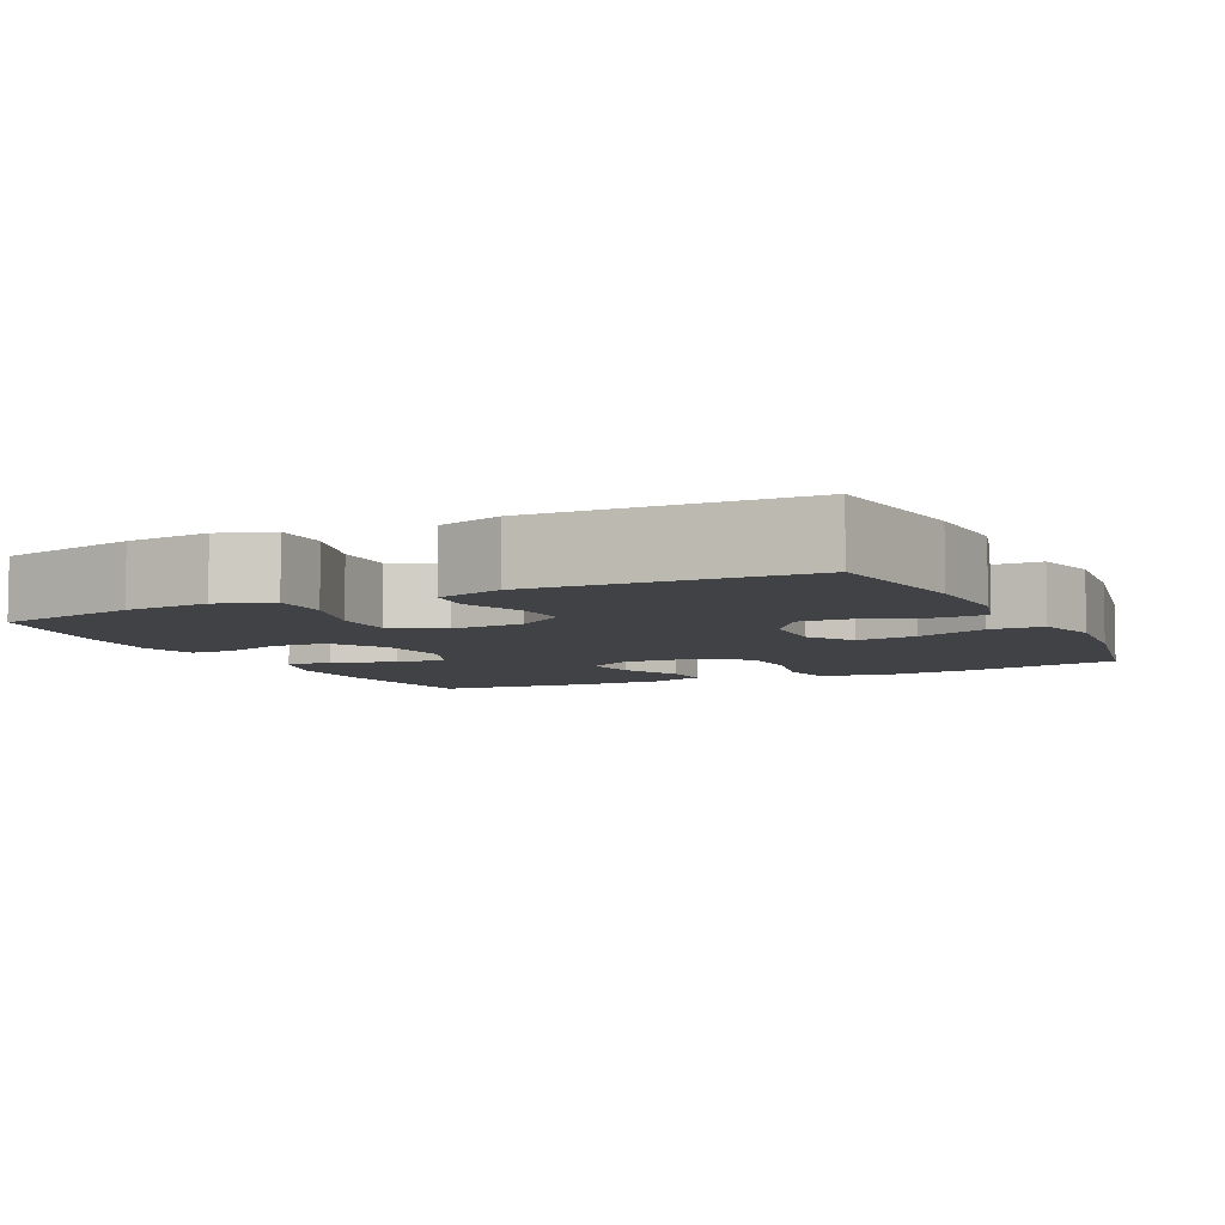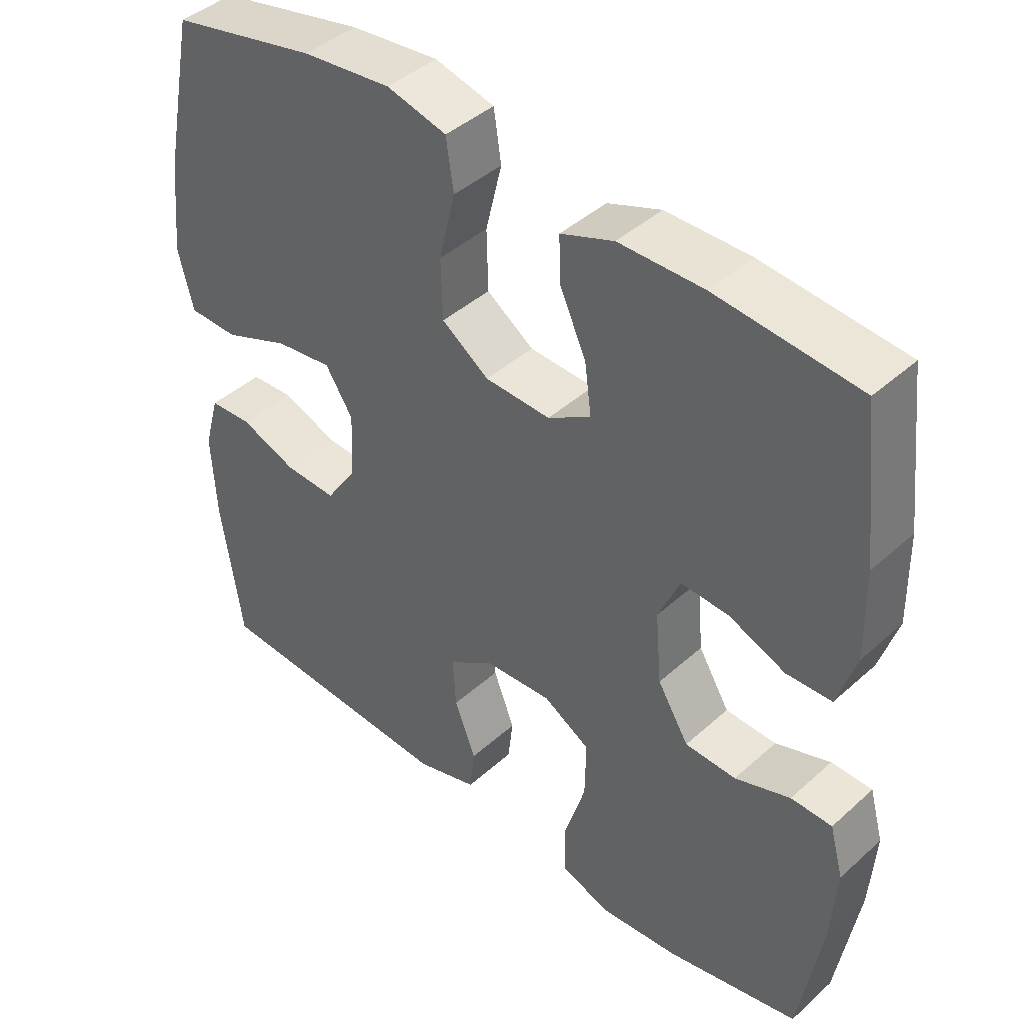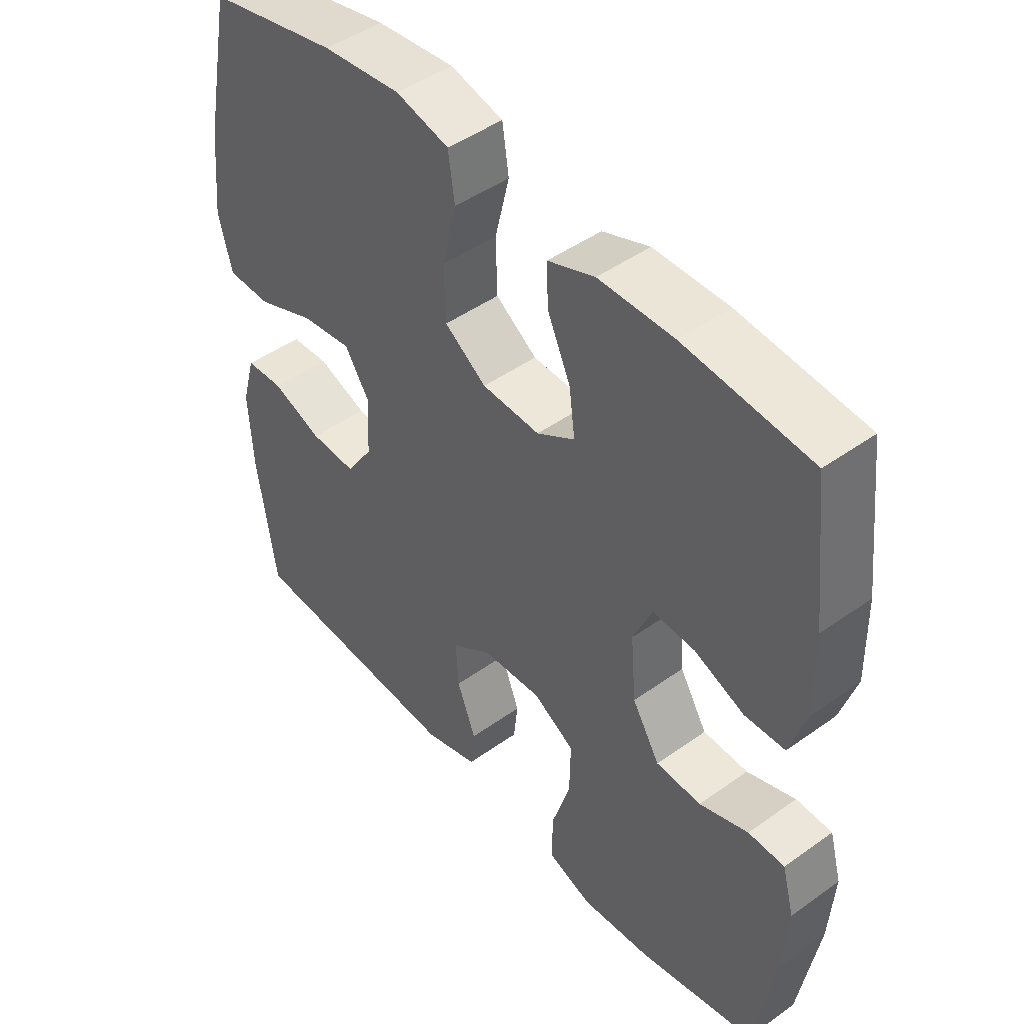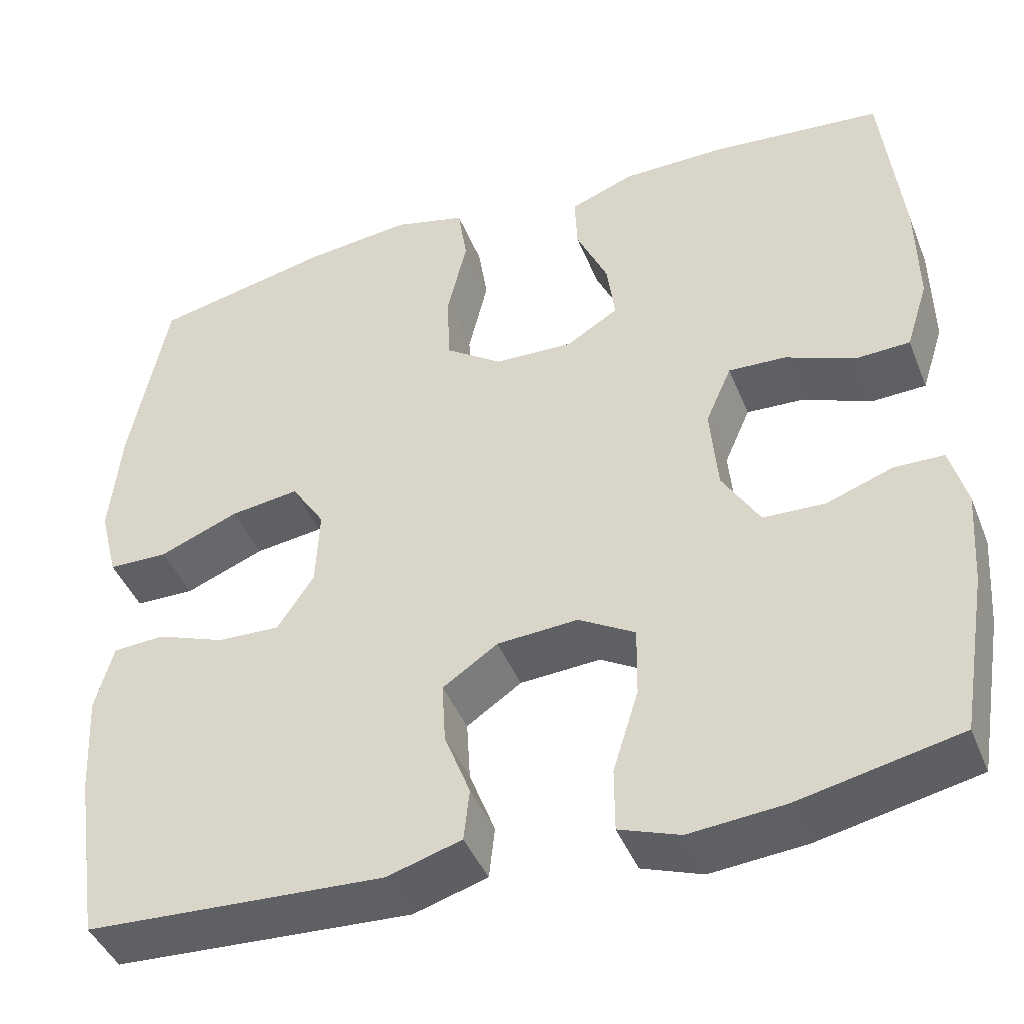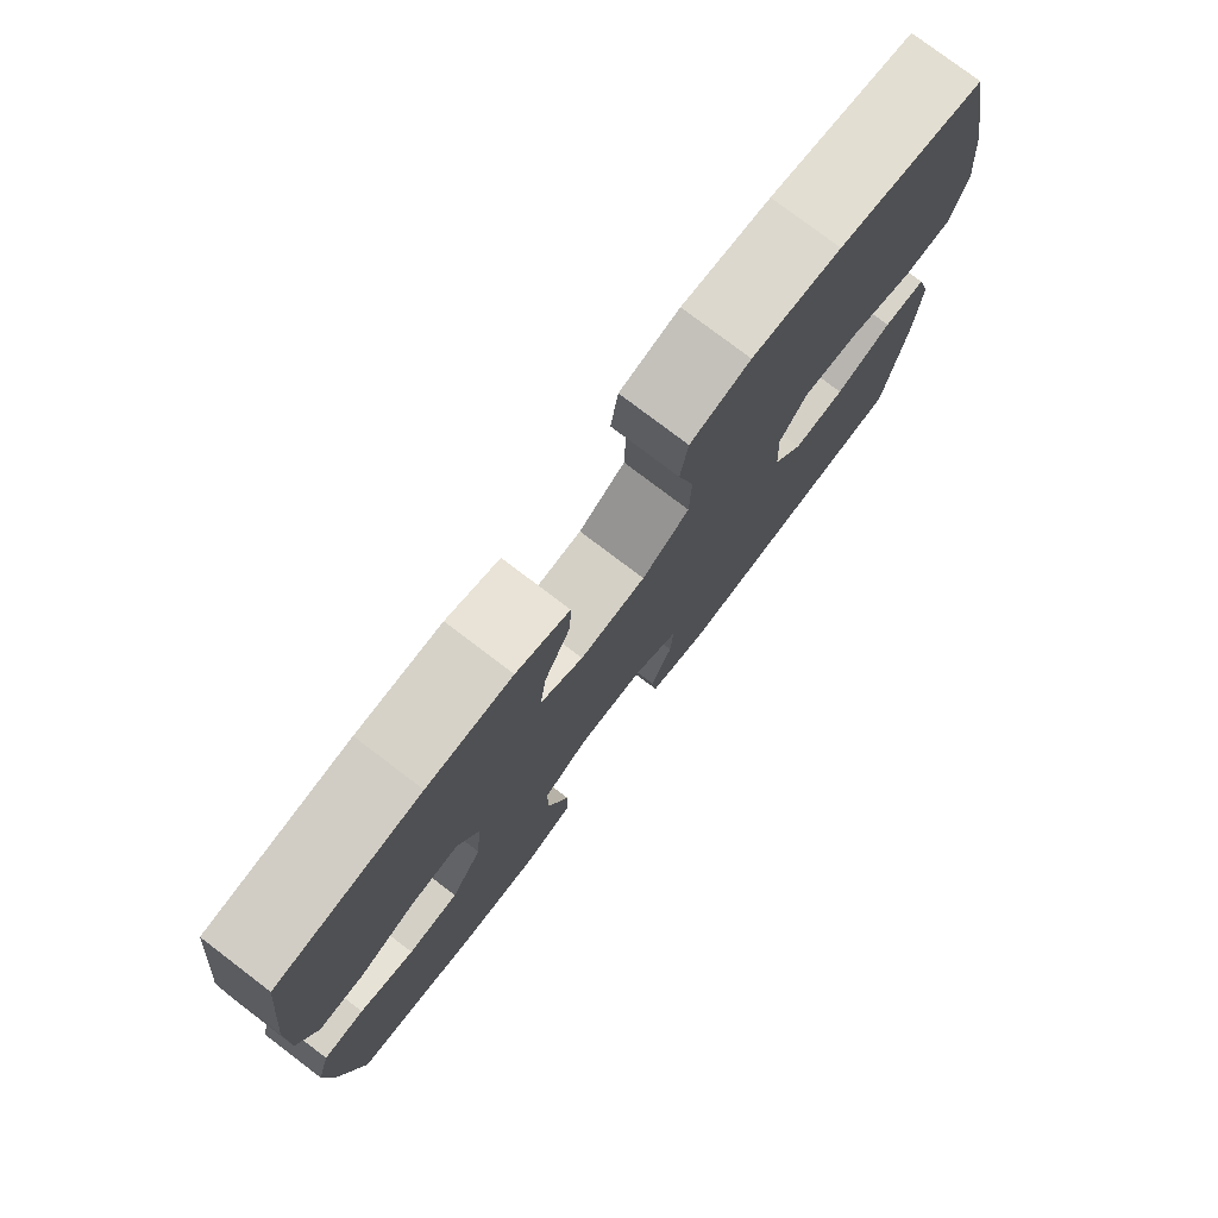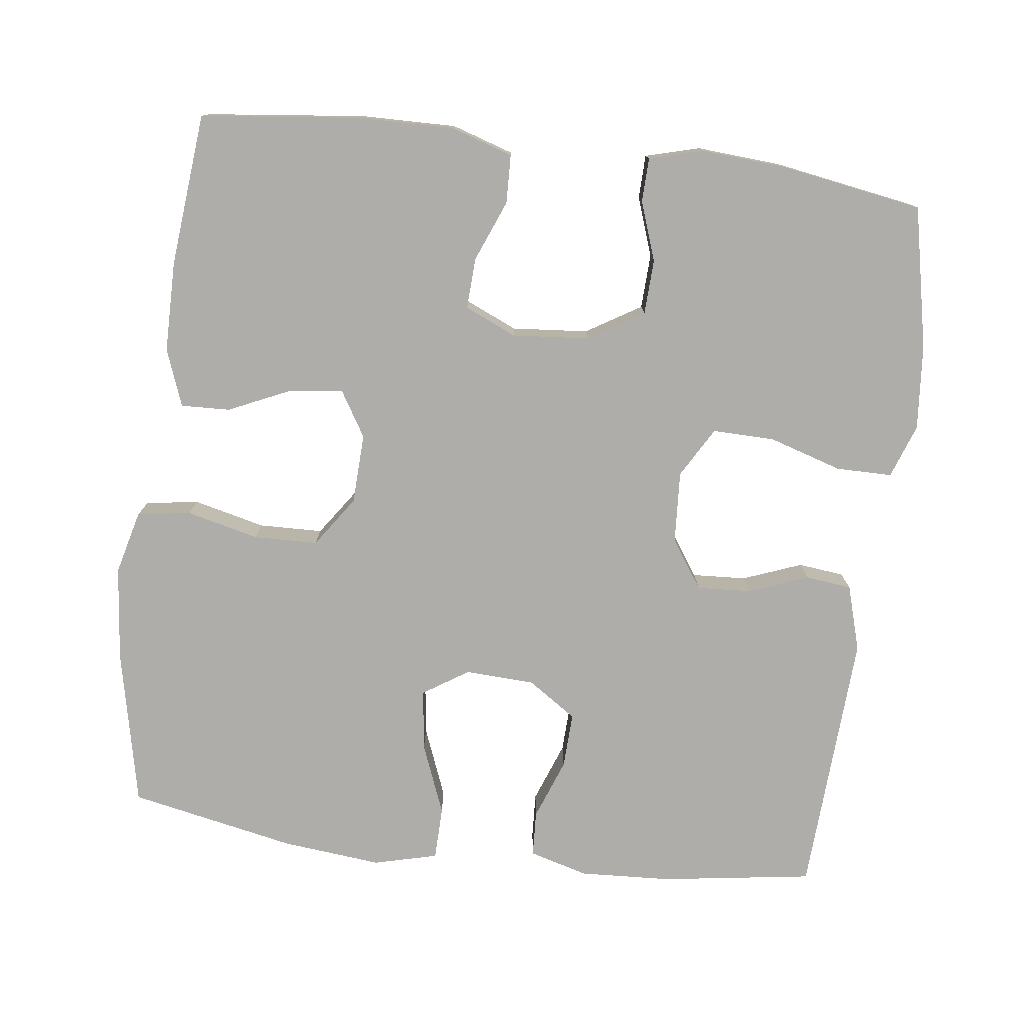
<metadata>
{"format":"obj","ext":"obj","renderer":"f3d","projection":"perspective","resolution":1024,"background":"white","views":[{"elev":-6.5,"azim":-154.1,"up":"+Y"},{"elev":42.5,"azim":43.1,"up":"+Z"},{"elev":46.2,"azim":50.7,"up":"+Z"},{"elev":-43.2,"azim":21.0,"up":"+Z"},{"elev":77.9,"azim":127.2,"up":"+Z"},{"elev":-77.4,"azim":82.8,"up":"+Y"}]}
</metadata>
<code>
o path1246_path1246.001
v -0.1299 0.0375 -0.5255
v -0.04065 0.0375 -0.499
v -0.03367 0.0375 -0.4364
v -0.0646 0.0375 -0.3559
v -0.06884 0.0375 -0.2823
v -0.002604 0.0375 -0.2375
v 0.09465 0.0375 -0.2315
v 0.1627 0.0375 -0.271
v 0.1613 0.0375 -0.3553
v 0.1306 0.0375 -0.4543
v 0.1308 0.0375 -0.5305
v 0.2038 0.0375 -0.5566
v 0.3183 0.0375 -0.5467
v 0.5111 0.0375 -0.5059
v 0.5431 0.0375 -0.3132
v 0.551 0.0375 -0.1985
v 0.5309 0.0375 -0.1249
v 0.4713 0.0375 -0.1234
v 0.3912 0.0375 -0.1515
v 0.3171 0.0375 -0.1485
v 0.2718 0.0375 -0.07418
v 0.2628 0.0375 0.0296
v 0.2938 0.0375 0.1003
v 0.363 0.0375 0.09689
v 0.4457 0.0375 0.06352
v 0.5115 0.0375 0.06586
v 0.5381 0.0375 0.1494
v 0.5358 0.0375 0.2788
v 0.5111 0.0375 0.496
v 0.3038 0.0375 0.5155
v 0.181 0.0375 0.5147
v 0.1039 0.0375 0.4858
v 0.1065 0.0375 0.4191
v 0.1446 0.0375 0.3354
v 0.1541 0.0375 0.2627
v 0.09188 0.0375 0.2249
v -0.003242 0.0375 0.2286
v -0.07175 0.0375 0.276
v -0.0741 0.0375 0.3633
v -0.05062 0.0375 0.4611
v -0.06157 0.0375 0.5337
v -0.1484 0.0375 0.5557
v -0.2773 0.0375 0.5419
v -0.4906 0.0375 0.496
v -0.536 0.0375 0.2698
v -0.5495 0.0375 0.135
v -0.5275 0.0375 0.04838
v -0.4555 0.0375 0.04699
v -0.3598 0.0375 0.08498
v -0.2771 0.0375 0.0958
v -0.237 0.0375 0.03415
v -0.2416 0.0375 -0.06019
v -0.2859 0.0375 -0.1262
v -0.3611 0.0375 -0.1232
v -0.4434 0.0375 -0.09249
v -0.5055 0.0375 -0.09585
v -0.5276 0.0375 -0.1759
v -0.5211 0.0375 -0.2993
v -0.4906 0.0375 -0.5059
v -0.1299 -0.0375 -0.5255
v -0.04065 -0.0375 -0.499
v -0.03367 -0.0375 -0.4364
v -0.0646 -0.0375 -0.3559
v -0.06884 -0.0375 -0.2823
v -0.002604 -0.0375 -0.2375
v 0.09465 -0.0375 -0.2315
v 0.1627 -0.0375 -0.271
v 0.1613 -0.0375 -0.3553
v 0.1306 -0.0375 -0.4543
v 0.1308 -0.0375 -0.5305
v 0.2038 -0.0375 -0.5566
v 0.3183 -0.0375 -0.5467
v 0.5111 -0.0375 -0.5059
v 0.5431 -0.0375 -0.3132
v 0.551 -0.0375 -0.1985
v 0.5309 -0.0375 -0.1249
v 0.4713 -0.0375 -0.1234
v 0.3912 -0.0375 -0.1515
v 0.3171 -0.0375 -0.1485
v 0.2718 -0.0375 -0.07418
v 0.2628 -0.0375 0.0296
v 0.2938 -0.0375 0.1003
v 0.363 -0.0375 0.09689
v 0.4457 -0.0375 0.06352
v 0.5115 -0.0375 0.06586
v 0.5381 -0.0375 0.1494
v 0.5358 -0.0375 0.2788
v 0.5111 -0.0375 0.496
v 0.3038 -0.0375 0.5155
v 0.181 -0.0375 0.5147
v 0.1039 -0.0375 0.4858
v 0.1065 -0.0375 0.4191
v 0.1446 -0.0375 0.3354
v 0.1541 -0.0375 0.2627
v 0.09188 -0.0375 0.2249
v -0.003242 -0.0375 0.2286
v -0.07175 -0.0375 0.276
v -0.0741 -0.0375 0.3633
v -0.05062 -0.0375 0.4611
v -0.06157 -0.0375 0.5337
v -0.1484 -0.0375 0.5557
v -0.2773 -0.0375 0.5419
v -0.4906 -0.0375 0.496
v -0.536 -0.0375 0.2698
v -0.5495 -0.0375 0.135
v -0.5275 -0.0375 0.04838
v -0.4555 -0.0375 0.04699
v -0.3598 -0.0375 0.08498
v -0.2771 -0.0375 0.0958
v -0.237 -0.0375 0.03415
v -0.2416 -0.0375 -0.06019
v -0.2859 -0.0375 -0.1262
v -0.3611 -0.0375 -0.1232
v -0.4434 -0.0375 -0.09249
v -0.5055 -0.0375 -0.09585
v -0.5276 -0.0375 -0.1759
v -0.5211 -0.0375 -0.2993
v -0.4906 -0.0375 -0.5059
v 0.5431 0.0375 -0.3132
v 0.551 0.0375 -0.1985
v 0.5309 0.0375 -0.1249
v 0.5309 0.0375 -0.1249
v 0.5115 0.0375 0.06586
v 0.5115 0.0375 0.06586
v 0.5381 0.0375 0.1494
v 0.5358 0.0375 0.2788
v 0.4713 0.0375 -0.1234
v 0.5111 0.0375 -0.5059
v 0.5111 0.0375 -0.5059
v 0.5111 0.0375 0.496
v 0.5111 0.0375 0.496
v 0.4457 0.0375 0.06352
v 0.3912 0.0375 -0.1515
v 0.363 0.0375 0.09689
v 0.3183 0.0375 -0.5467
v 0.3038 0.0375 0.5155
v 0.3171 0.0375 -0.1485
v 0.2938 0.0375 0.1003
v 0.2938 0.0375 0.1003
v 0.2038 0.0375 -0.5566
v 0.2718 0.0375 -0.07418
v 0.181 0.0375 0.5147
v 0.2628 0.0375 0.0296
v 0.1308 0.0375 -0.5305
v 0.1308 0.0375 -0.5305
v 0.1627 0.0375 -0.271
v 0.1627 0.0375 -0.271
v 0.1613 0.0375 -0.3553
v 0.1446 0.0375 0.3354
v 0.1541 0.0375 0.2627
v 0.1541 0.0375 0.2627
v 0.1039 0.0375 0.4858
v 0.1039 0.0375 0.4858
v 0.09465 0.0375 -0.2315
v 0.1306 0.0375 -0.4543
v 0.09188 0.0375 0.2249
v 0.1065 0.0375 0.4191
v -0.002604 0.0375 -0.2375
v -0.003242 0.0375 0.2286
v -0.06884 0.0375 -0.2823
v -0.07175 0.0375 0.276
v -0.04065 0.0375 -0.499
v -0.04065 0.0375 -0.499
v -0.03367 0.0375 -0.4364
v -0.0646 0.0375 -0.3559
v -0.1299 0.0375 -0.5255
v -0.0741 0.0375 0.3633
v -0.05062 0.0375 0.4611
v -0.06157 0.0375 0.5337
v -0.06157 0.0375 0.5337
v -0.1484 0.0375 0.5557
v -0.237 0.0375 0.03415
v -0.2416 0.0375 -0.06019
v -0.2773 0.0375 0.5419
v -0.2771 0.0375 0.0958
v -0.2771 0.0375 0.0958
v -0.2859 0.0375 -0.1262
v -0.3598 0.0375 0.08498
v -0.3611 0.0375 -0.1232
v -0.4555 0.0375 0.04699
v -0.4434 0.0375 -0.09249
v -0.5055 0.0375 -0.09585
v -0.5055 0.0375 -0.09585
v -0.5275 0.0375 0.04838
v -0.5275 0.0375 0.04838
v -0.4906 0.0375 -0.5059
v -0.4906 0.0375 -0.5059
v -0.4906 0.0375 0.496
v -0.4906 0.0375 0.496
v -0.5211 0.0375 -0.2993
v -0.5276 0.0375 -0.1759
v -0.536 0.0375 0.2698
v -0.5495 0.0375 0.135
v 0.5431 -0.0375 -0.3132
v 0.551 -0.0375 -0.1985
v 0.5309 -0.0375 -0.1249
v 0.5309 -0.0375 -0.1249
v 0.5115 -0.0375 0.06586
v 0.5115 -0.0375 0.06586
v 0.5381 -0.0375 0.1494
v 0.5358 -0.0375 0.2788
v 0.4713 -0.0375 -0.1234
v 0.5111 -0.0375 -0.5059
v 0.5111 -0.0375 -0.5059
v 0.5111 -0.0375 0.496
v 0.5111 -0.0375 0.496
v 0.4457 -0.0375 0.06352
v 0.3912 -0.0375 -0.1515
v 0.363 -0.0375 0.09689
v 0.3183 -0.0375 -0.5467
v 0.3038 -0.0375 0.5155
v 0.3171 -0.0375 -0.1485
v 0.2938 -0.0375 0.1003
v 0.2938 -0.0375 0.1003
v 0.2038 -0.0375 -0.5566
v 0.2718 -0.0375 -0.07418
v 0.181 -0.0375 0.5147
v 0.2628 -0.0375 0.0296
v 0.1308 -0.0375 -0.5305
v 0.1308 -0.0375 -0.5305
v 0.1627 -0.0375 -0.271
v 0.1627 -0.0375 -0.271
v 0.1613 -0.0375 -0.3553
v 0.1446 -0.0375 0.3354
v 0.1541 -0.0375 0.2627
v 0.1541 -0.0375 0.2627
v 0.1039 -0.0375 0.4858
v 0.1039 -0.0375 0.4858
v 0.09465 -0.0375 -0.2315
v 0.1306 -0.0375 -0.4543
v 0.09188 -0.0375 0.2249
v 0.1065 -0.0375 0.4191
v -0.002604 -0.0375 -0.2375
v -0.003242 -0.0375 0.2286
v -0.06884 -0.0375 -0.2823
v -0.07175 -0.0375 0.276
v -0.04065 -0.0375 -0.499
v -0.04065 -0.0375 -0.499
v -0.03367 -0.0375 -0.4364
v -0.0646 -0.0375 -0.3559
v -0.1299 -0.0375 -0.5255
v -0.0741 -0.0375 0.3633
v -0.05062 -0.0375 0.4611
v -0.06157 -0.0375 0.5337
v -0.06157 -0.0375 0.5337
v -0.1484 -0.0375 0.5557
v -0.237 -0.0375 0.03415
v -0.2416 -0.0375 -0.06019
v -0.2773 -0.0375 0.5419
v -0.2771 -0.0375 0.0958
v -0.2771 -0.0375 0.0958
v -0.2859 -0.0375 -0.1262
v -0.3598 -0.0375 0.08498
v -0.3611 -0.0375 -0.1232
v -0.4555 -0.0375 0.04699
v -0.4434 -0.0375 -0.09249
v -0.5055 -0.0375 -0.09585
v -0.5055 -0.0375 -0.09585
v -0.5275 -0.0375 0.04838
v -0.5275 -0.0375 0.04838
v -0.4906 -0.0375 -0.5059
v -0.4906 -0.0375 -0.5059
v -0.4906 -0.0375 0.496
v -0.4906 -0.0375 0.496
v -0.5211 -0.0375 -0.2993
v -0.5276 -0.0375 -0.1759
v -0.536 -0.0375 0.2698
v -0.5495 -0.0375 0.135
f 240 241 239
f 267 249 263
f 218 234 233
f 247 236 250
f 194 208 223
f 240 252 265
f 232 217 227
f 235 248 252
f 200 201 209
f 223 210 194
f 250 236 242
f 265 254 266
f 233 248 235
f 215 230 219
f 241 265 261
f 223 208 212
f 250 242 249
f 211 217 224
f 211 225 201
f 208 195 202
f 203 194 210
f 215 210 230
f 233 247 248
f 249 242 246
f 230 210 223
f 218 231 234
f 265 252 254
f 213 231 218
f 233 234 247
f 250 267 253
f 207 200 209
f 268 253 267
f 229 218 233
f 239 241 237
f 246 242 243
f 224 217 232
f 246 243 244
f 209 225 213
f 224 225 211
f 216 218 229
f 201 225 209
f 253 268 255
f 198 200 207
f 212 216 221
f 195 208 194
f 231 213 225
f 202 195 196
f 240 265 241
f 221 216 229
f 234 236 247
f 205 211 201
f 249 267 250
f 255 268 259
f 212 221 223
f 254 256 266
f 235 252 240
f 266 256 257
f 15 16 75 74
f 16 122 197 75
f 124 27 86 199
f 27 28 87 86
f 17 18 77 76
f 129 15 74 204
f 28 131 206 87
f 25 26 85 84
f 18 19 78 77
f 24 25 84 83
f 13 14 73 72
f 29 30 89 88
f 19 20 79 78
f 139 24 83 214
f 12 13 72 71
f 20 21 80 79
f 30 31 90 89
f 22 23 82 81
f 21 22 81 80
f 145 12 71 220
f 147 9 68 222
f 34 151 226 93
f 31 153 228 90
f 7 8 67 66
f 10 11 70 69
f 9 10 69 68
f 35 36 95 94
f 33 34 93 92
f 32 33 92 91
f 6 7 66 65
f 36 37 96 95
f 5 6 65 64
f 37 38 97 96
f 163 3 62 238
f 3 4 63 62
f 1 2 61 60
f 39 40 99 98
f 40 170 245 99
f 41 42 101 100
f 4 5 64 63
f 38 39 98 97
f 51 52 111 110
f 42 43 102 101
f 176 51 110 251
f 52 53 112 111
f 49 50 109 108
f 53 54 113 112
f 48 49 108 107
f 54 55 114 113
f 55 183 258 114
f 185 48 107 260
f 187 1 60 262
f 43 189 264 102
f 58 59 118 117
f 57 58 117 116
f 56 57 116 115
f 44 45 104 103
f 46 47 106 105
f 45 46 105 104
f 165 164 166
f 192 188 174
f 143 158 159
f 172 175 161
f 119 148 133
f 165 190 177
f 157 152 142
f 160 177 173
f 125 134 126
f 148 119 135
f 175 167 161
f 190 191 179
f 158 160 173
f 140 144 155
f 166 186 190
f 148 137 133
f 175 174 167
f 136 149 142
f 136 126 150
f 133 127 120
f 128 135 119
f 140 155 135
f 158 173 172
f 174 171 167
f 155 148 135
f 143 159 156
f 190 179 177
f 138 143 156
f 158 172 159
f 175 178 192
f 132 134 125
f 193 192 178
f 154 158 143
f 164 162 166
f 171 168 167
f 149 157 142
f 171 169 168
f 134 138 150
f 149 136 150
f 141 154 143
f 126 134 150
f 178 180 193
f 123 132 125
f 137 146 141
f 120 119 133
f 156 150 138
f 127 121 120
f 165 166 190
f 146 154 141
f 159 172 161
f 130 126 136
f 174 175 192
f 180 184 193
f 137 148 146
f 179 191 181
f 160 165 177
f 191 182 181

</code>
